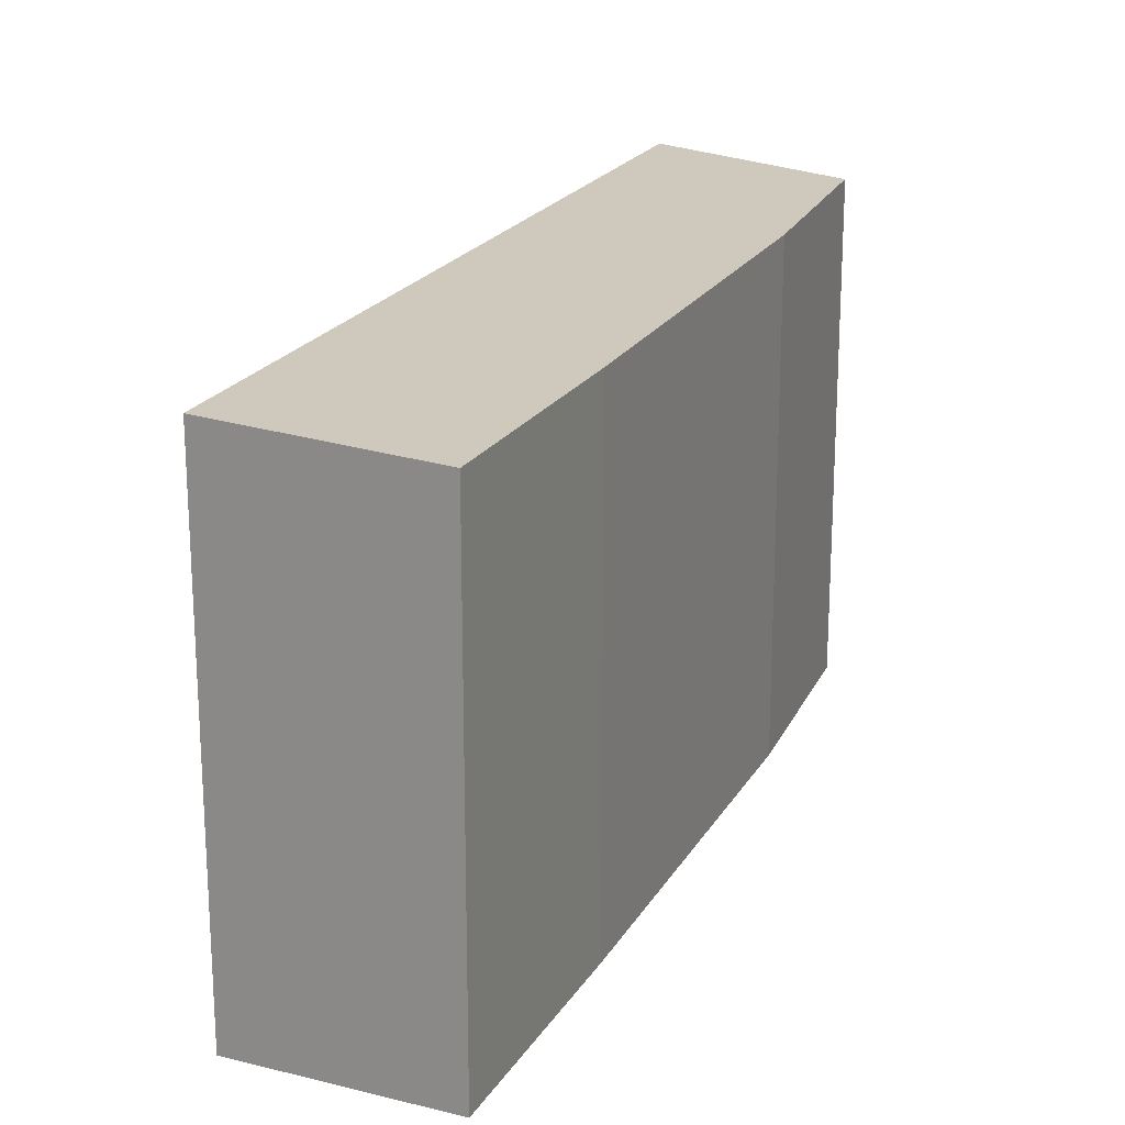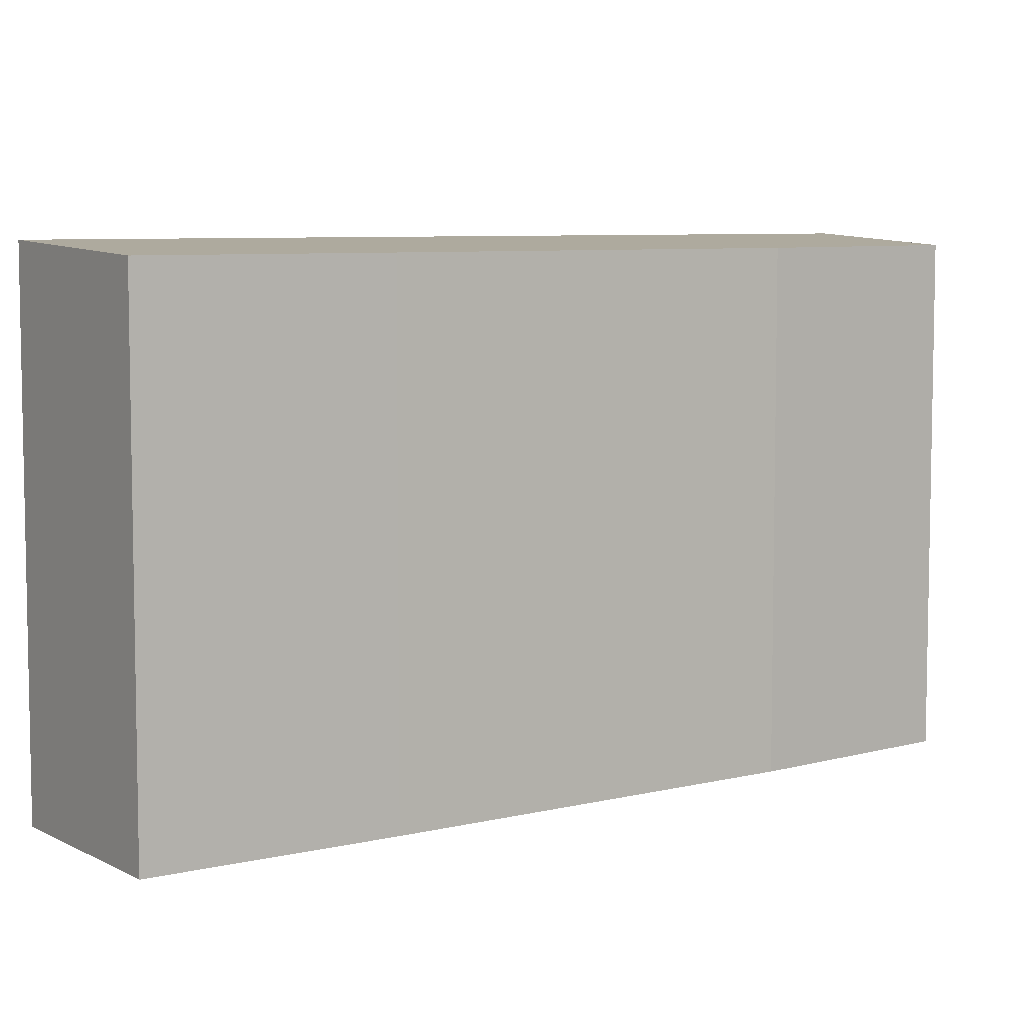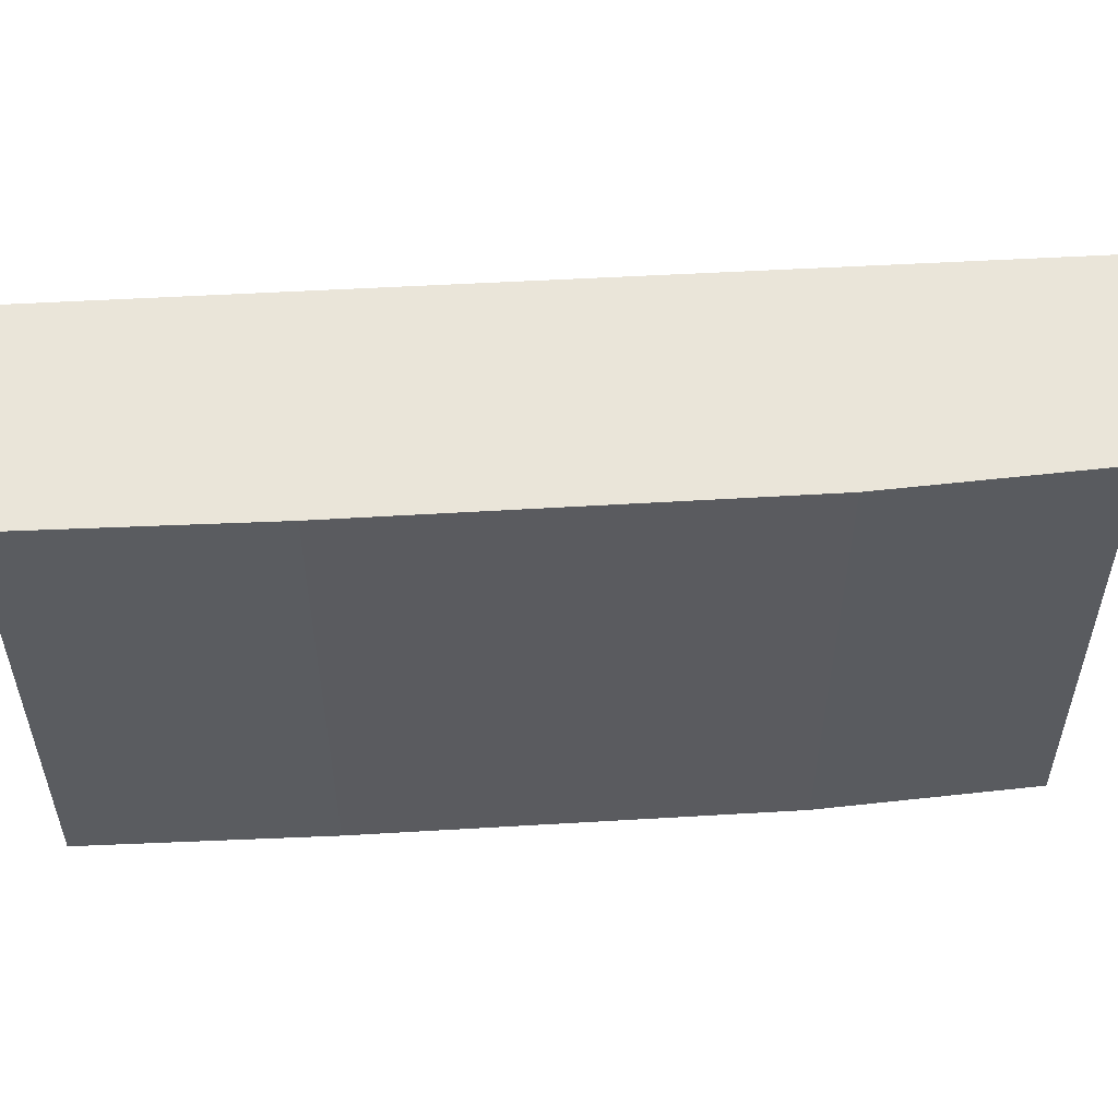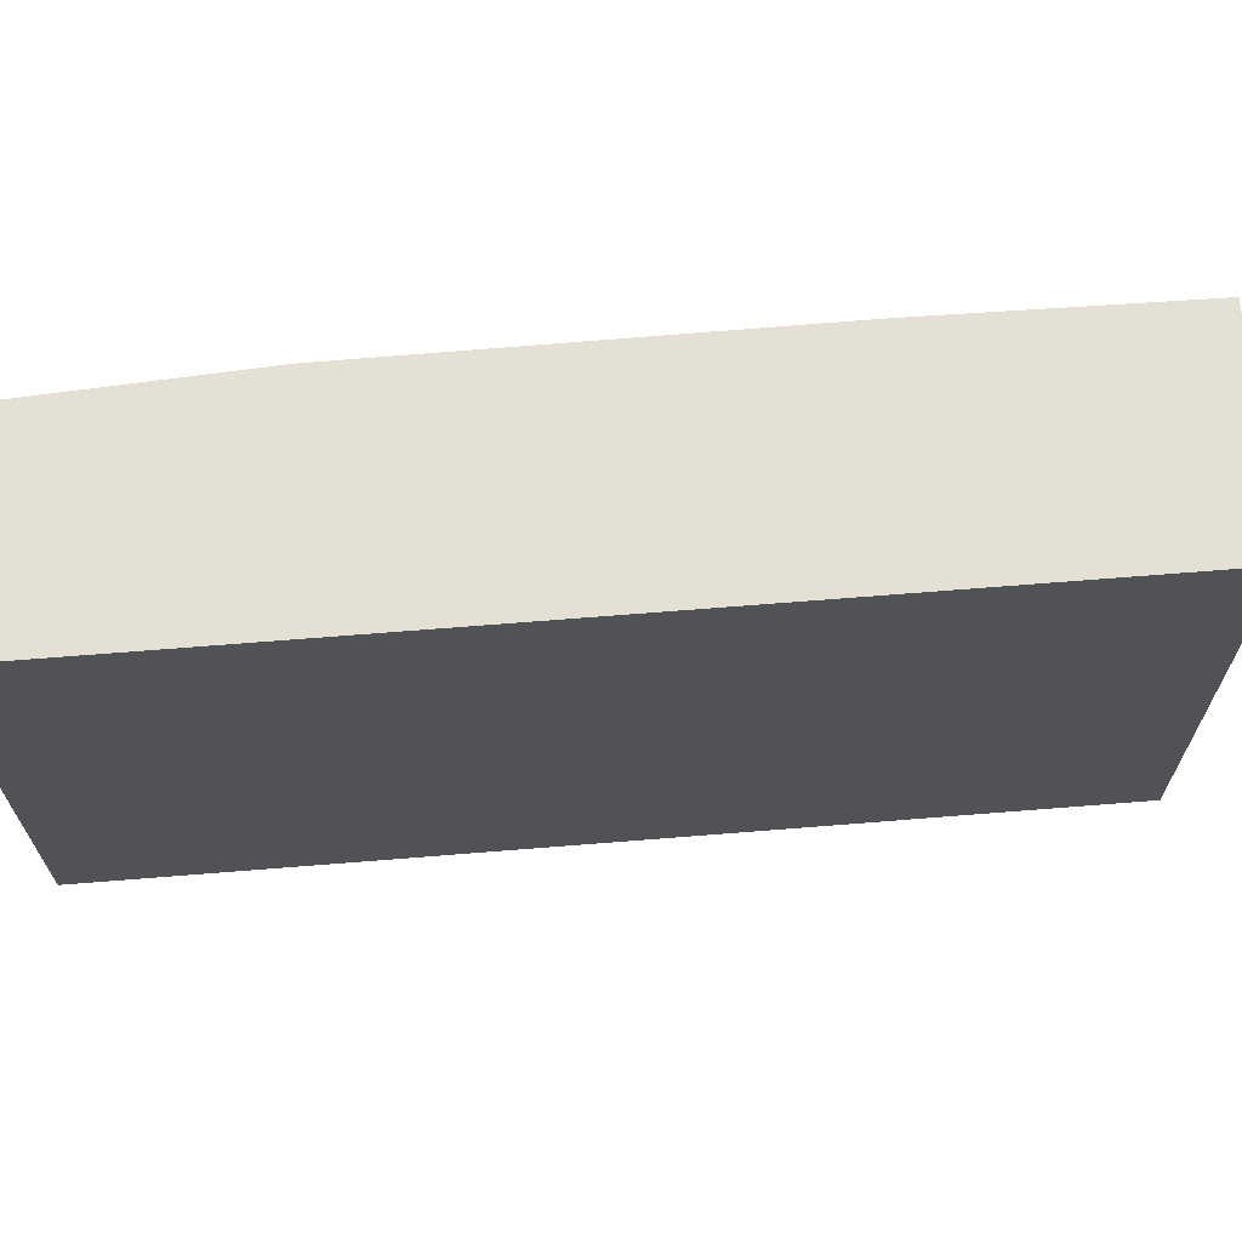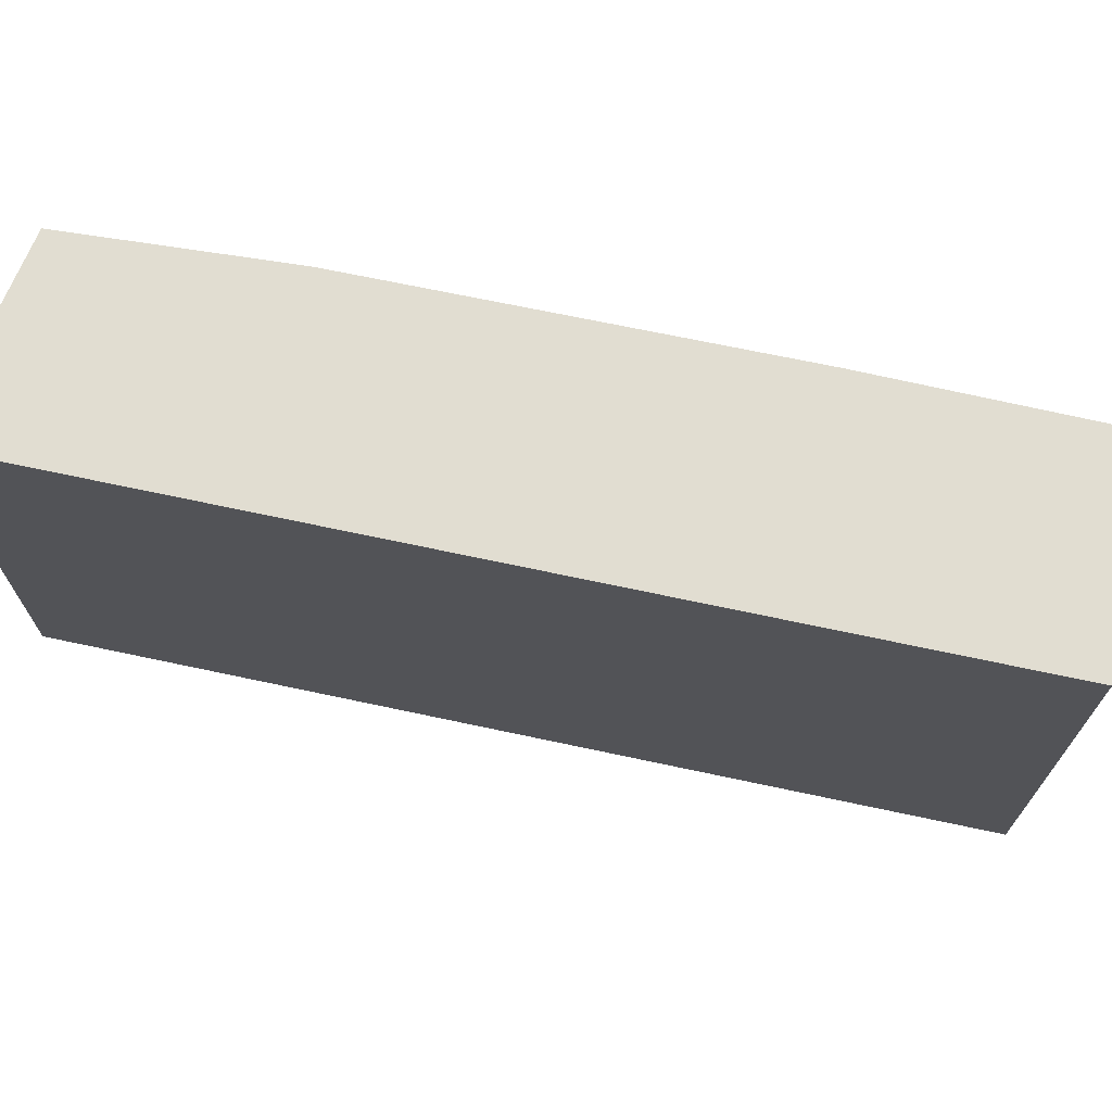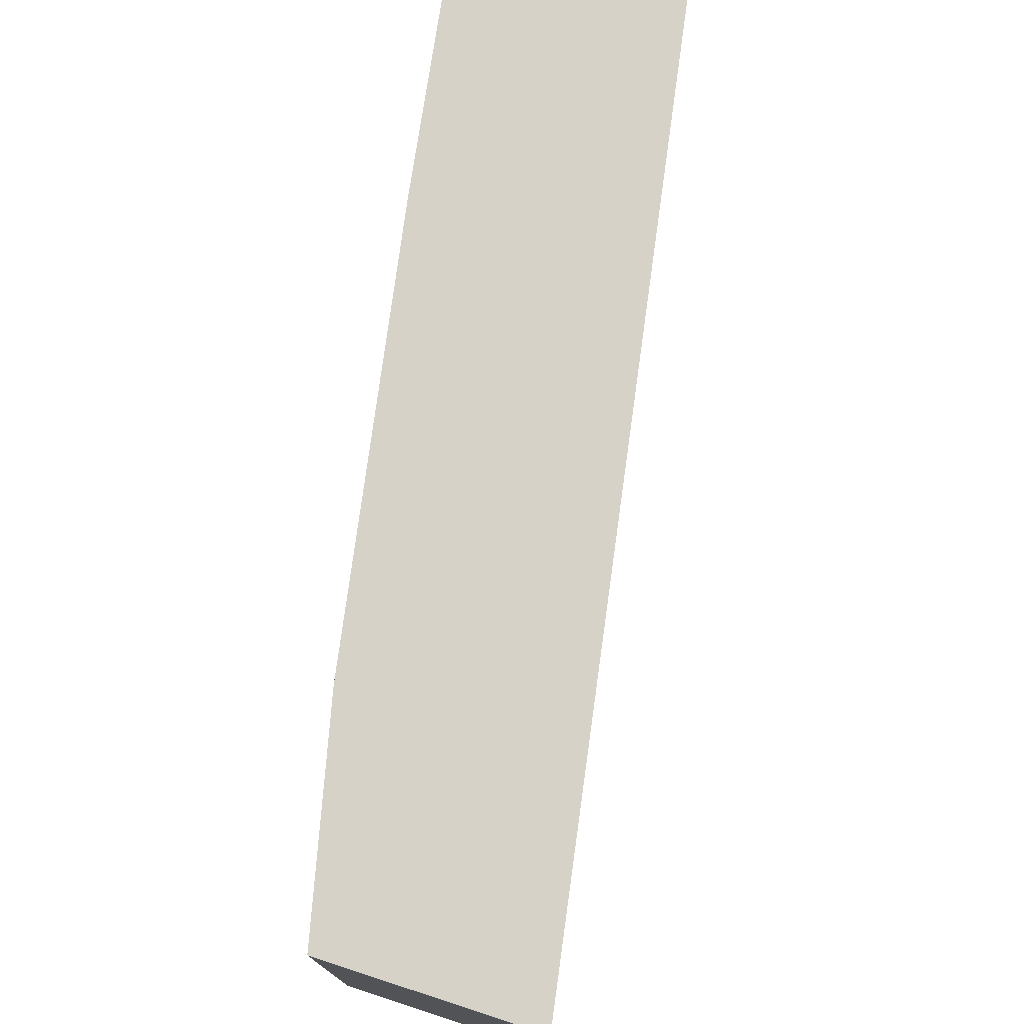
<metadata>
{"format":"obj","ext":"obj","renderer":"f3d","projection":"perspective","resolution":1024,"background":"white","views":[{"elev":21.1,"azim":-121.6,"up":"+Y"},{"elev":6.9,"azim":-89.9,"up":"+Y"},{"elev":56.0,"azim":-57.6,"up":"+Y"},{"elev":68.3,"azim":121.1,"up":"+Y"},{"elev":71.6,"azim":137.7,"up":"+Y"},{"elev":76.6,"azim":43.6,"up":"+Y"}]}
</metadata>
<code>
v  1.142 4.024 1.635
v  1.41 4.106 -0.964
v  0 4.025 2.465e-16
v  5.753 4.106 5.077
v  3.156 4.024 4.411
v  4.27 4.029 5.785
v  5.753 -3.109e-16 5.077
v  4.27 -3.542e-16 5.785
v  1.41 5.903e-17 -0.964
v  0 0 0
v  3.156 -2.701e-16 4.411
v  1.142 -1.001e-16 1.635
g defaultobject
f 1 2 3
f 2 1 4
f 4 1 5
f 4 5 6
f 6 7 4
f 7 6 8
f 7 2 4
f 2 7 9
f 9 3 2
f 3 9 10
f 5 8 6
f 8 5 11
f 10 1 3
f 1 10 12
f 12 5 1
f 5 12 11
f 7 10 9
f 10 7 12
f 12 7 11
f 11 7 8

</code>
